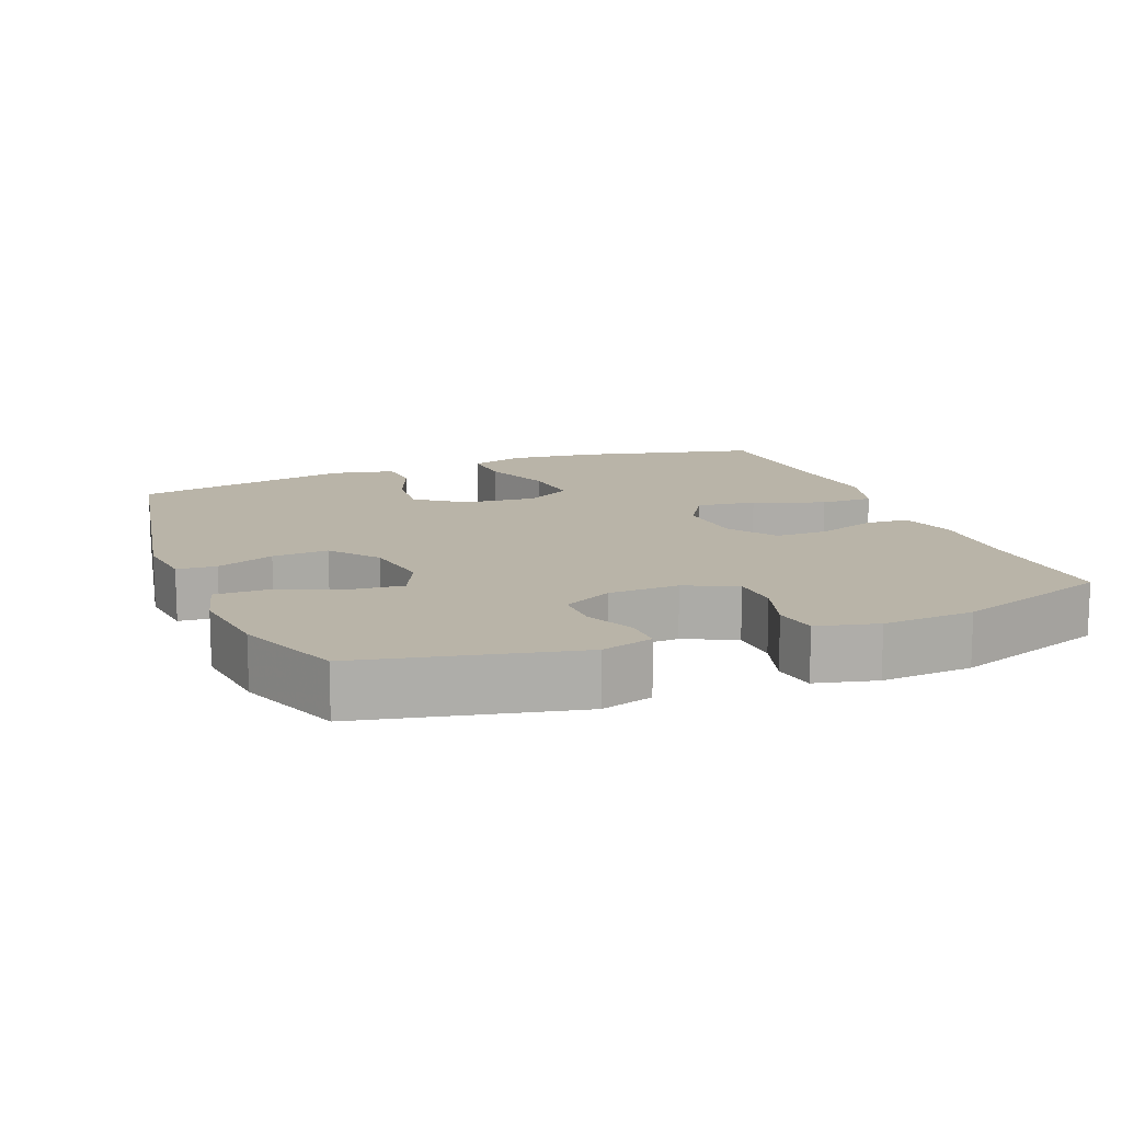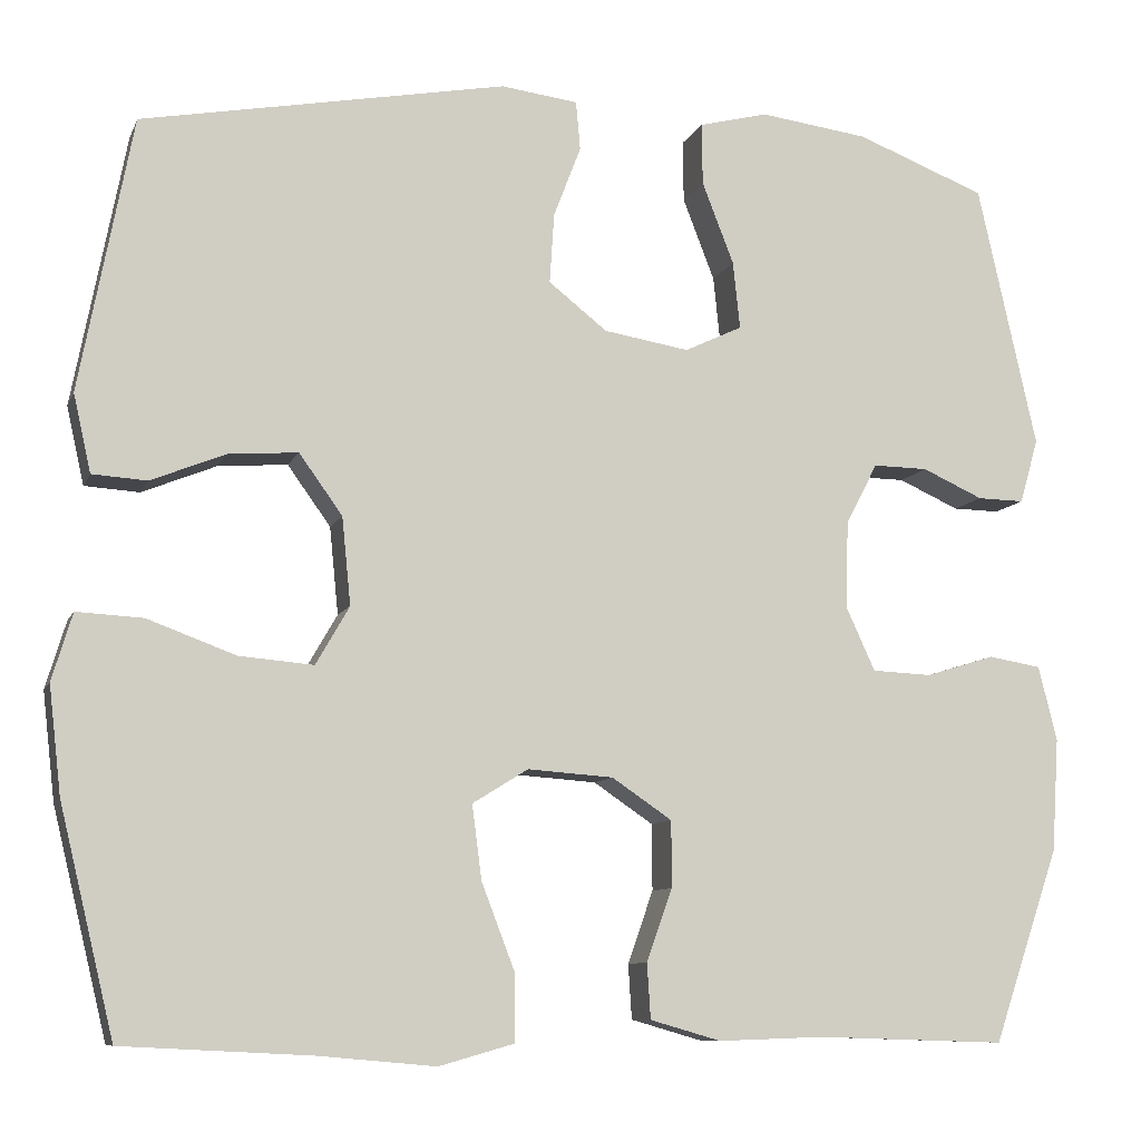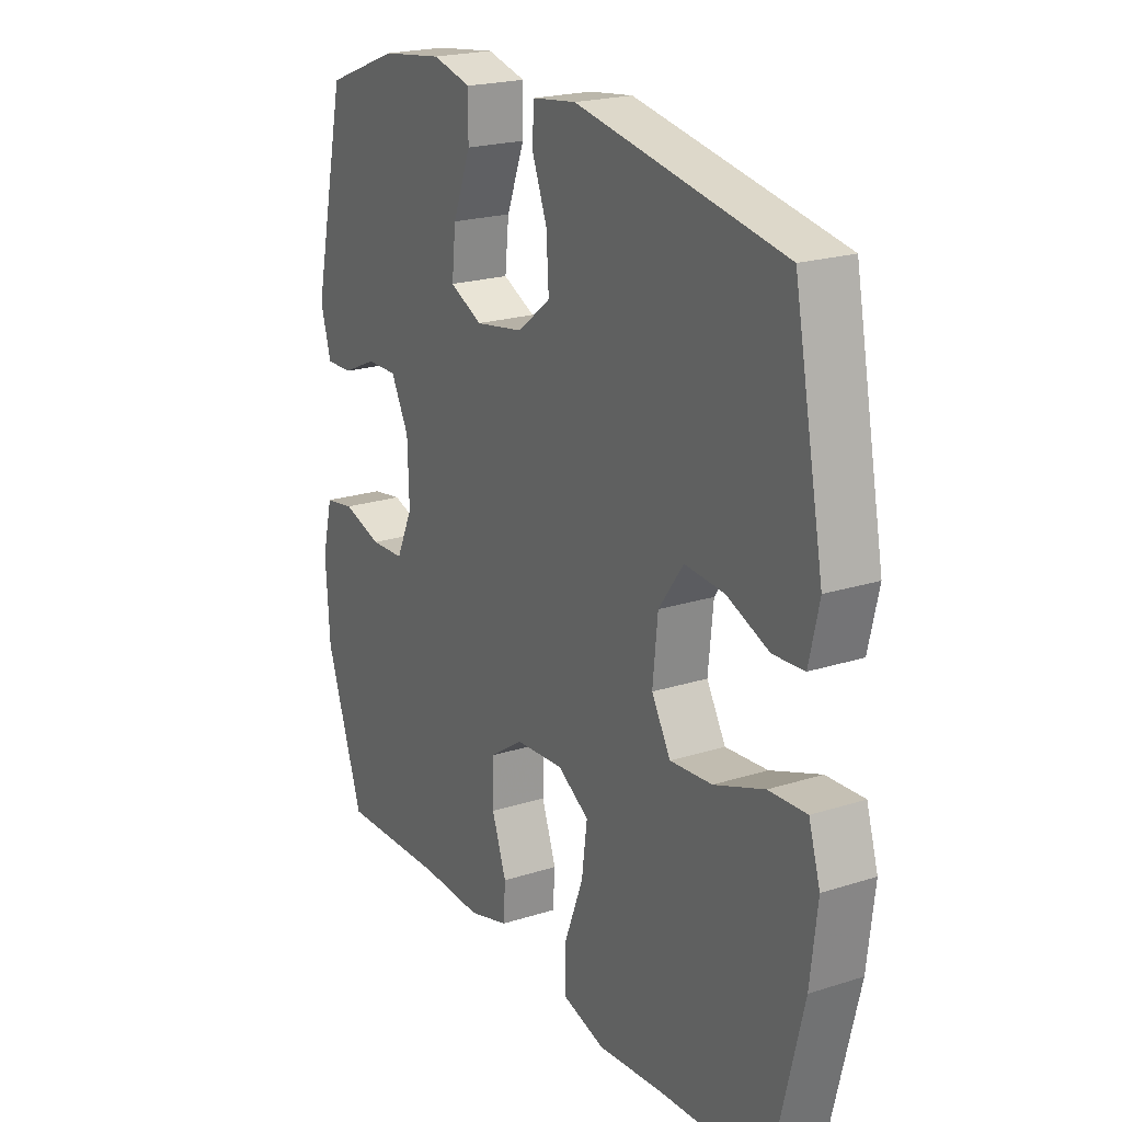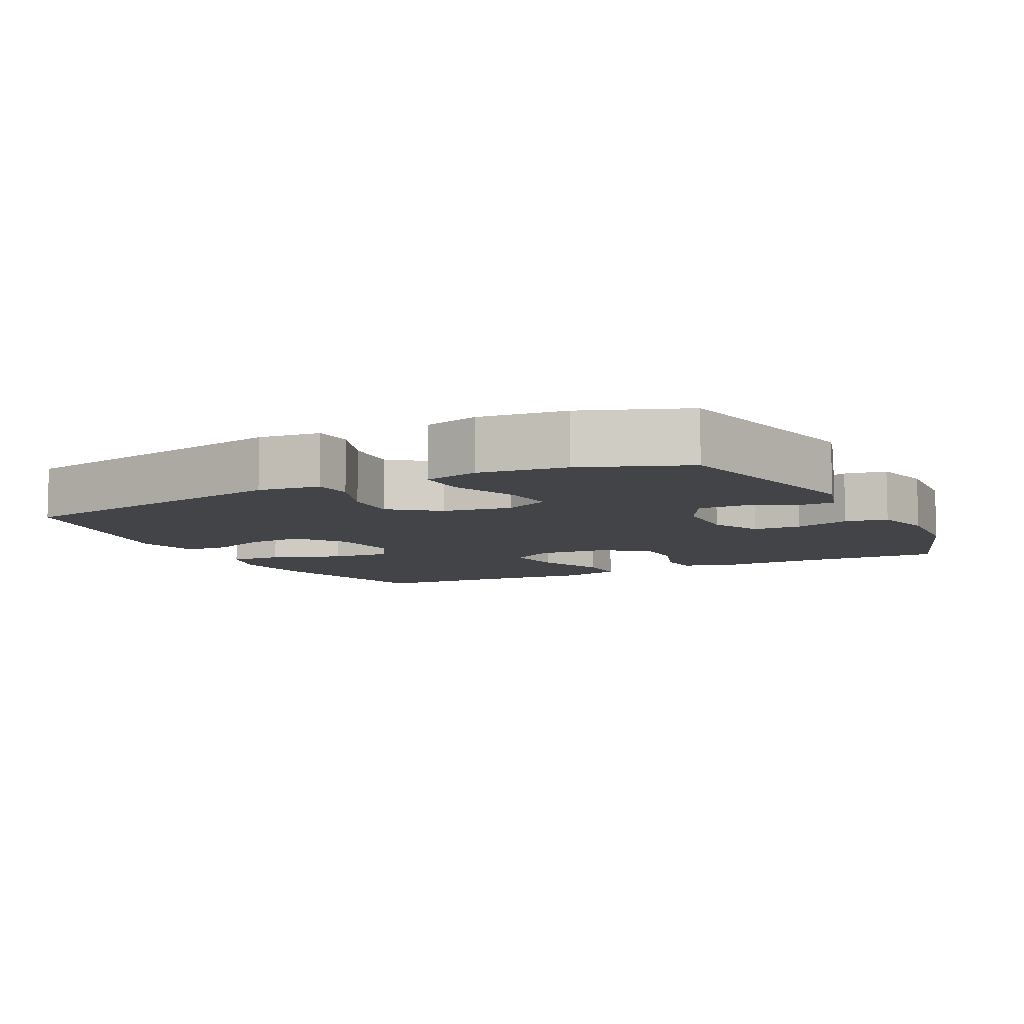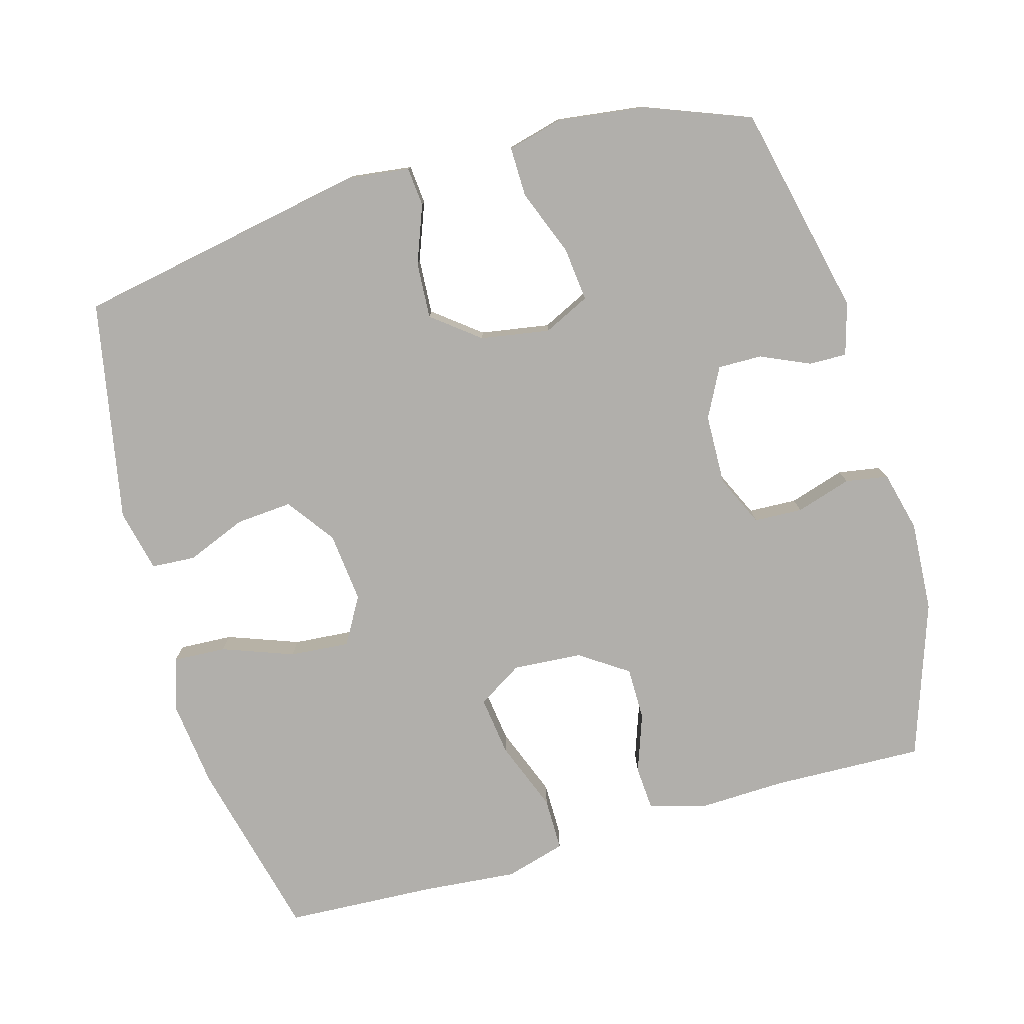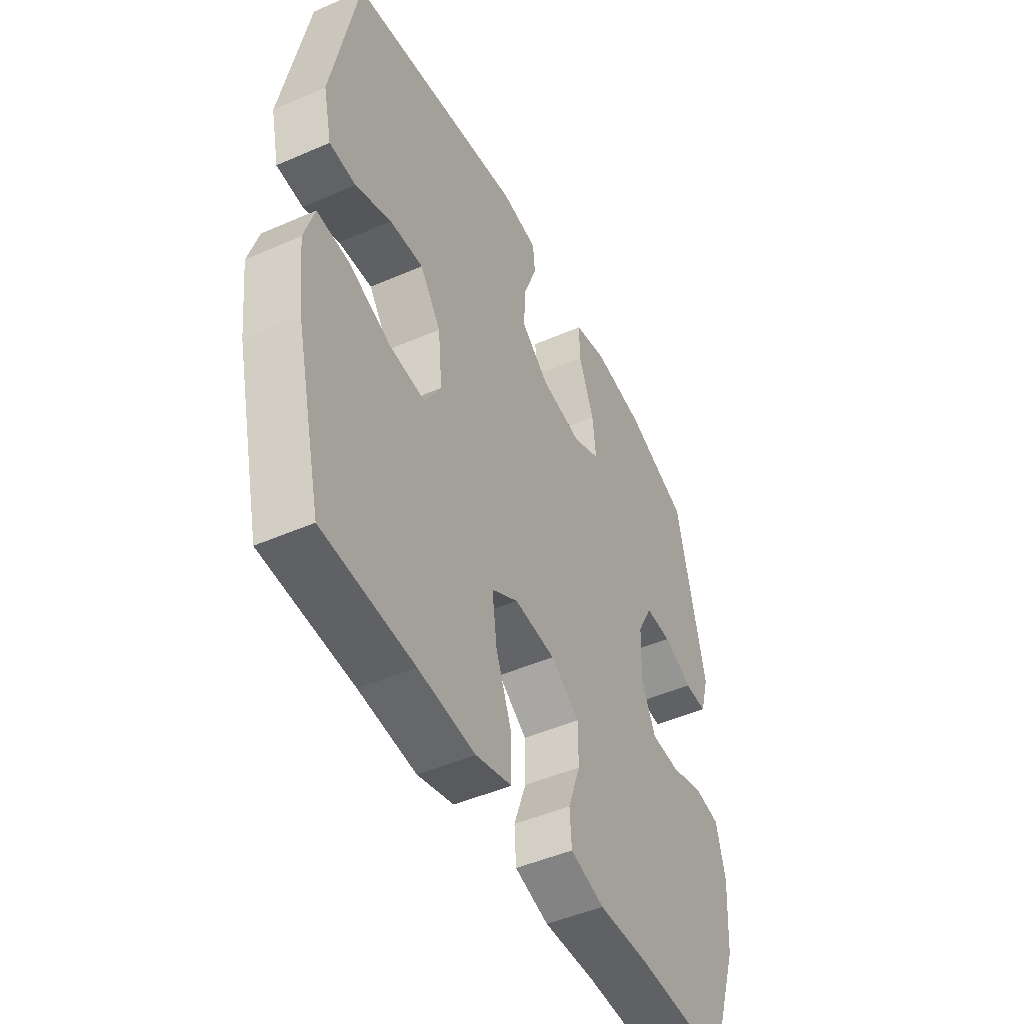
<metadata>
{"format":"obj","ext":"obj","renderer":"f3d","projection":"perspective","resolution":1024,"background":"white","views":[{"elev":13.2,"azim":68.4,"up":"+Y"},{"elev":-9.1,"azim":-16.0,"up":"+Z"},{"elev":21.2,"azim":-119.6,"up":"+Z"},{"elev":-8.1,"azim":27.0,"up":"+Y"},{"elev":-78.1,"azim":15.9,"up":"+Y"},{"elev":-47.6,"azim":-63.8,"up":"+Z"}]}
</metadata>
<code>
v -0.5 0.07 -0.5
v -0.562 0.07 -0.244
v -0.576 0.07 -0.123
v -0.553 0.07 -0.047
v -0.478 0.07 -0.051
v -0.378 0.07 -0.088
v -0.294 0.07 -0.095
v -0.256 0.07 -0.029
v -0.266 0.07 0.07
v -0.315 0.07 0.138
v -0.394 0.07 0.132
v -0.478 0.07 0.098
v -0.54 0.07 0.102
v -0.56 0.07 0.19
v -0.5 0.07 0.5
v -0.087 0.07 0.577
v 0 0.07 0.566
v 0.005 0.07 0.511
v -0.026 0.07 0.43
v -0.031 0.07 0.351
v 0.035 0.07 0.299
v 0.132 0.07 0.283
v 0.197 0.07 0.314
v 0.189 0.07 0.39
v 0.153 0.07 0.483
v 0.152 0.07 0.553
v 0.23 0.07 0.573
v 0.353 0.07 0.557
v 0.5 0.07 0.5
v 0.567 0.07 0.201
v 0.546 0.07 0.128
v 0.493 0.07 0.129
v 0.424 0.07 0.16
v 0.362 0.07 0.161
v 0.326 0.07 0.092
v 0.323 0.07 -0.007
v 0.356 0.07 -0.079
v 0.424 0.07 -0.082
v 0.502 0.07 -0.058
v 0.562 0.07 -0.068
v 0.583 0.07 -0.153
v 0.575 0.07 -0.281
v 0.5 0.07 -0.5
v 0.286 0.07 -0.493
v 0.165 0.07 -0.497
v 0.085 0.07 -0.474
v 0.081 0.07 -0.412
v 0.11 0.07 -0.33
v 0.11 0.07 -0.255
v 0.042 0.07 -0.209
v -0.055 0.07 -0.202
v -0.118 0.07 -0.241
v -0.107 0.07 -0.325
v -0.069 0.07 -0.424
v -0.069 0.07 -0.499
v -0.154 0.07 -0.523
v -0.287 0.07 -0.511
v -0.5 0 -0.5
v -0.562 0 -0.244
v -0.576 0 -0.123
v -0.553 0 -0.047
v -0.478 0 -0.051
v -0.378 0 -0.088
v -0.294 0 -0.095
v -0.256 0 -0.029
v -0.266 0 0.07
v -0.315 0 0.138
v -0.394 0 0.132
v -0.478 0 0.098
v -0.54 0 0.102
v -0.56 0 0.19
v -0.5 0 0.5
v -0.087 0 0.577
v 0 0 0.566
v 0.005 0 0.511
v -0.026 0 0.43
v -0.031 0 0.351
v 0.035 0 0.299
v 0.132 0 0.283
v 0.197 0 0.314
v 0.189 0 0.39
v 0.153 0 0.483
v 0.152 0 0.553
v 0.23 0 0.573
v 0.353 0 0.557
v 0.5 0 0.5
v 0.567 0 0.201
v 0.546 0 0.128
v 0.493 0 0.129
v 0.424 0 0.16
v 0.362 0 0.161
v 0.326 0 0.092
v 0.323 0 -0.007
v 0.356 0 -0.079
v 0.424 0 -0.082
v 0.502 0 -0.058
v 0.562 0 -0.068
v 0.583 0 -0.153
v 0.575 0 -0.281
v 0.5 0 -0.5
v 0.286 0 -0.493
v 0.165 0 -0.497
v 0.085 0 -0.474
v 0.081 0 -0.412
v 0.11 0 -0.33
v 0.11 0 -0.255
v 0.042 0 -0.209
v -0.055 0 -0.202
v -0.118 0 -0.241
v -0.107 0 -0.325
v -0.069 0 -0.424
v -0.069 0 -0.499
v -0.154 0 -0.523
v -0.287 0 -0.511
f 54 55 56 57
f 53 54 57 1
f 52 53 1 2
f 51 52 2 3
f 50 51 3 4
f 45 46 47 48
f 44 45 48 49
f 43 44 49
f 42 43 49 50
f 38 39 40 41
f 37 38 41 42
f 30 31 32 33
f 30 33 34
f 29 30 34
f 28 29 34 35
f 24 25 26 27
f 23 24 27 28
f 16 17 18 19
f 16 19 20
f 15 16 20
f 14 15 20 21
f 11 12 13 14
f 10 11 14 21
f 4 5 6
f 50 4 6
f 50 6 7
f 37 42 50 7
f 36 37 7 8
f 35 36 8 9
f 23 28 35
f 22 23 35 9
f 9 10 21 22
f 114 113 112 111
f 58 114 111 110
f 59 58 110 109
f 60 59 109 108
f 61 60 108 107
f 105 104 103 102
f 106 105 102 101
f 106 101 100
f 107 106 100 99
f 98 97 96 95
f 99 98 95 94
f 90 89 88 87
f 91 90 87
f 91 87 86
f 92 91 86 85
f 84 83 82 81
f 85 84 81 80
f 76 75 74 73
f 77 76 73
f 77 73 72
f 78 77 72 71
f 71 70 69 68
f 78 71 68 67
f 63 62 61
f 63 61 107
f 64 63 107
f 64 107 99 94
f 65 64 94 93
f 66 65 93 92
f 92 85 80
f 66 92 80 79
f 79 78 67 66
f 1 58 59 2
f 2 59 60 3
f 3 60 61 4
f 4 61 62 5
f 5 62 63 6
f 6 63 64 7
f 7 64 65 8
f 8 65 66 9
f 9 66 67 10
f 10 67 68 11
f 11 68 69 12
f 12 69 70 13
f 13 70 71 14
f 14 71 72 15
f 15 72 73 16
f 16 73 74 17
f 17 74 75 18
f 18 75 76 19
f 19 76 77 20
f 20 77 78 21
f 21 78 79 22
f 22 79 80 23
f 23 80 81 24
f 24 81 82 25
f 25 82 83 26
f 26 83 84 27
f 27 84 85 28
f 28 85 86 29
f 29 86 87 30
f 30 87 88 31
f 31 88 89 32
f 32 89 90 33
f 33 90 91 34
f 34 91 92 35
f 35 92 93 36
f 36 93 94 37
f 37 94 95 38
f 38 95 96 39
f 39 96 97 40
f 40 97 98 41
f 41 98 99 42
f 42 99 100 43
f 43 100 101 44
f 44 101 102 45
f 45 102 103 46
f 46 103 104 47
f 47 104 105 48
f 48 105 106 49
f 49 106 107 50
f 50 107 108 51
f 51 108 109 52
f 52 109 110 53
f 53 110 111 54
f 54 111 112 55
f 55 112 113 56
f 56 113 114 57
f 57 114 58 1

</code>
